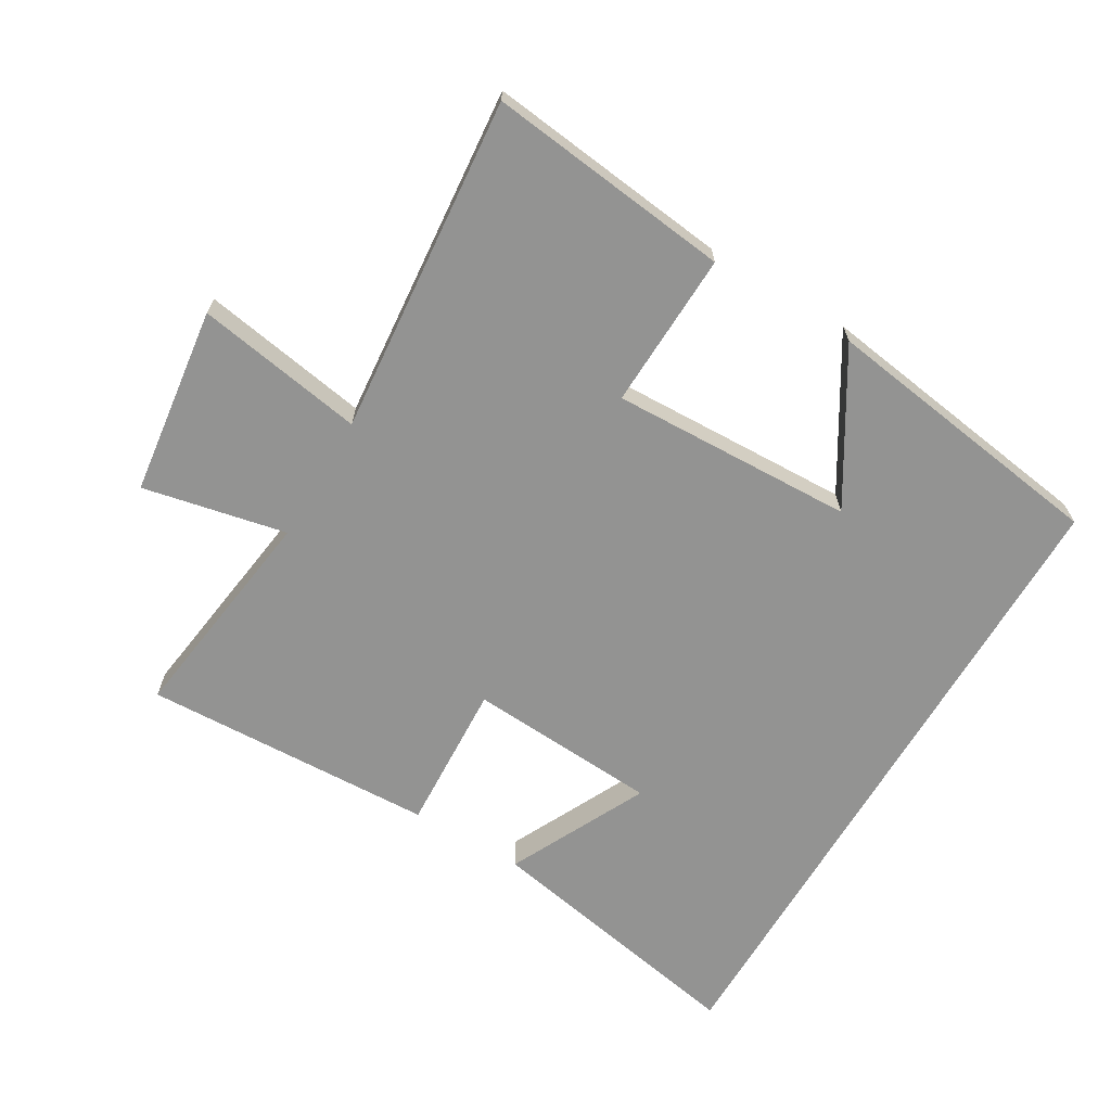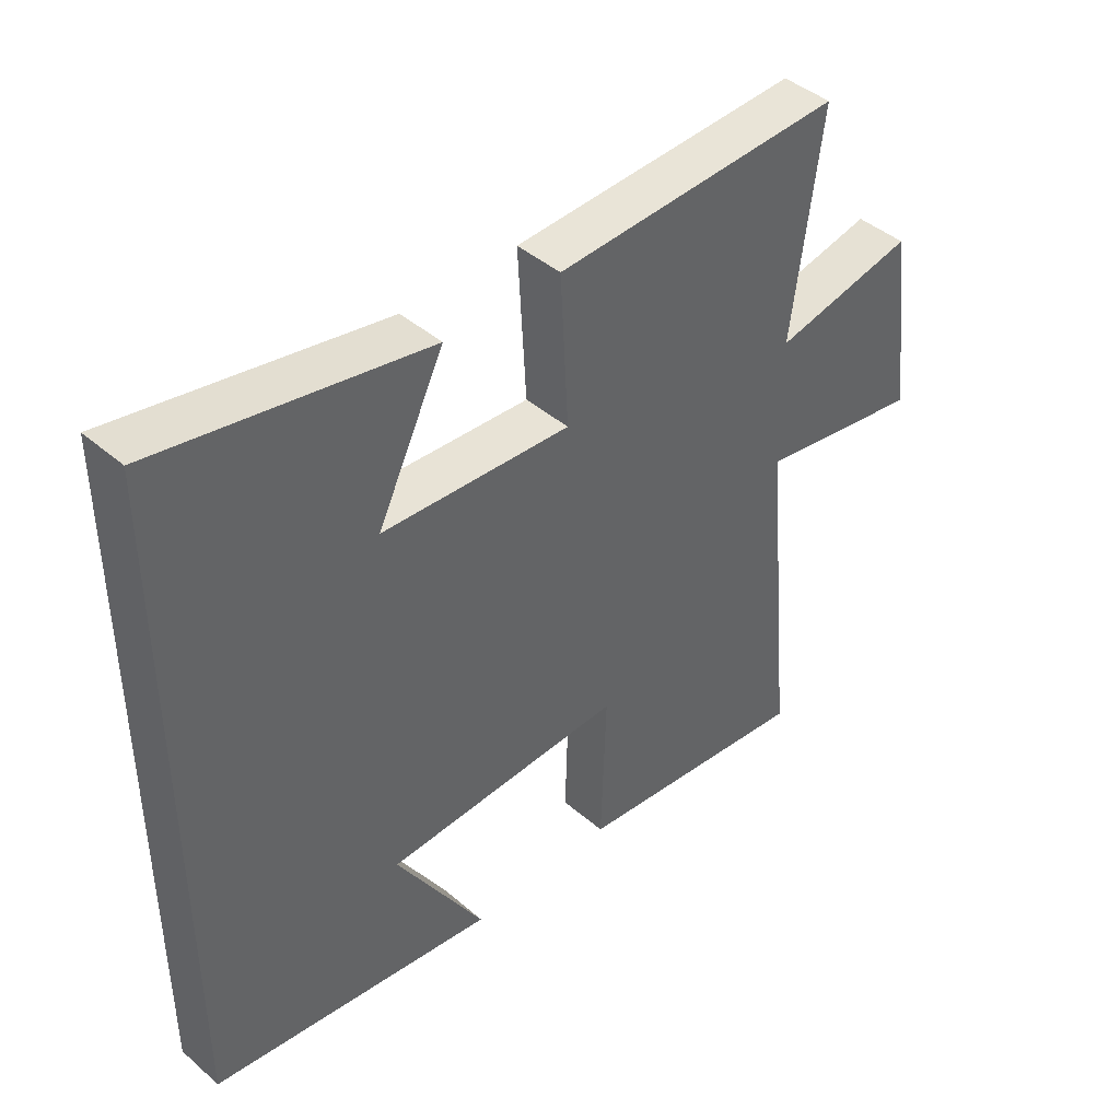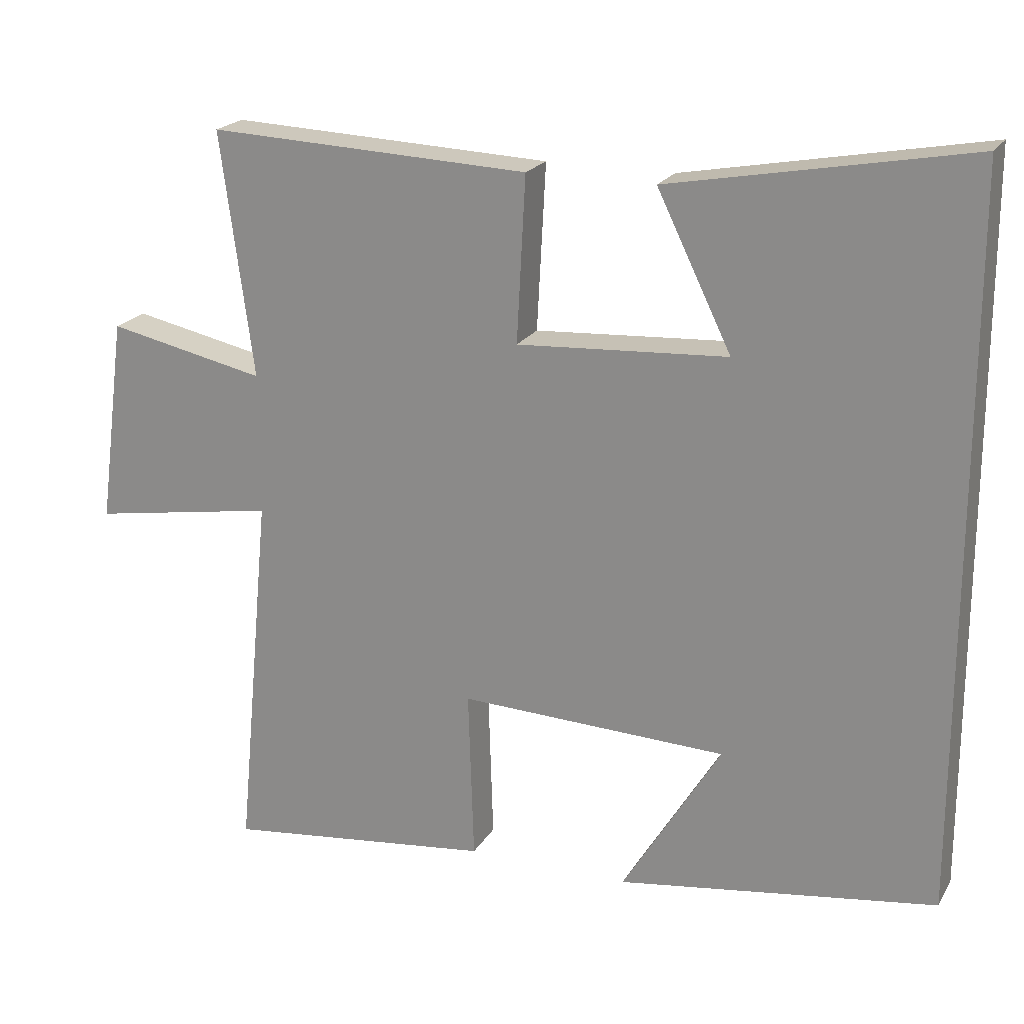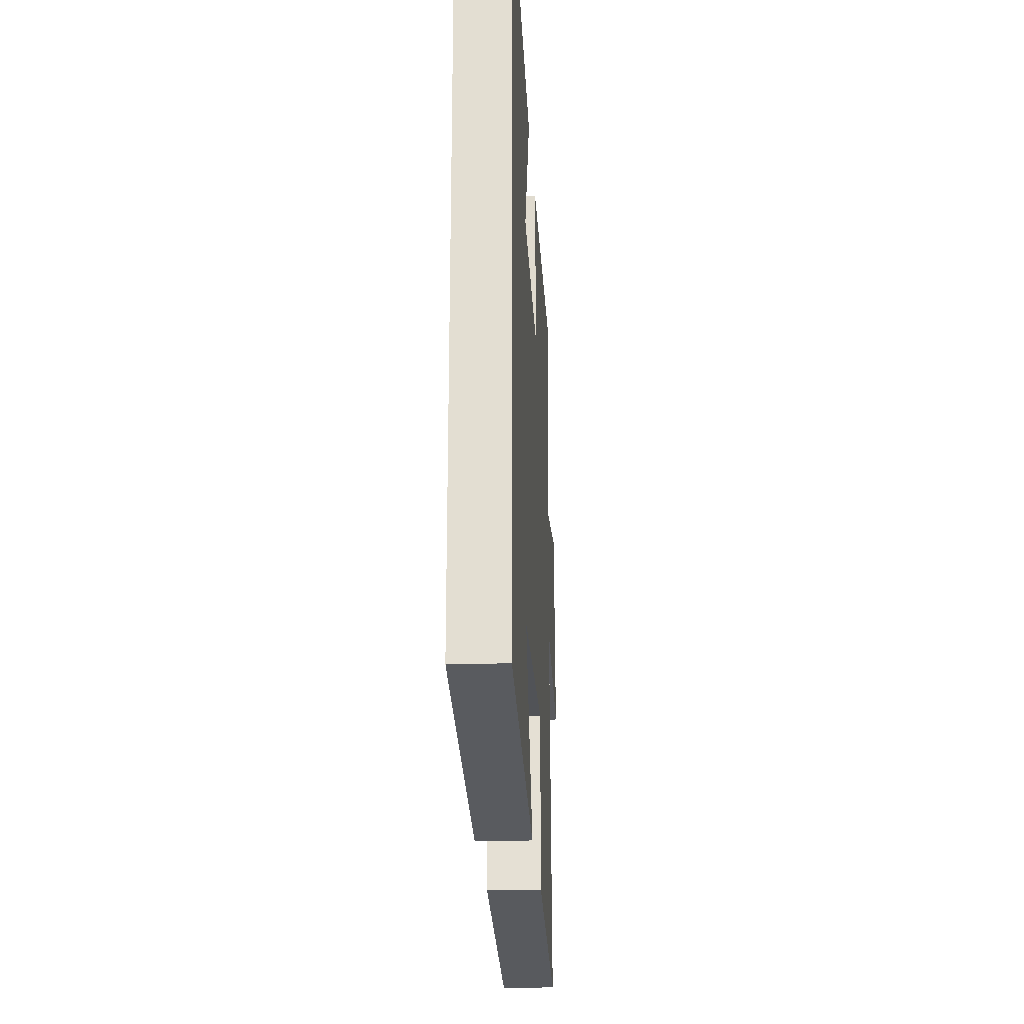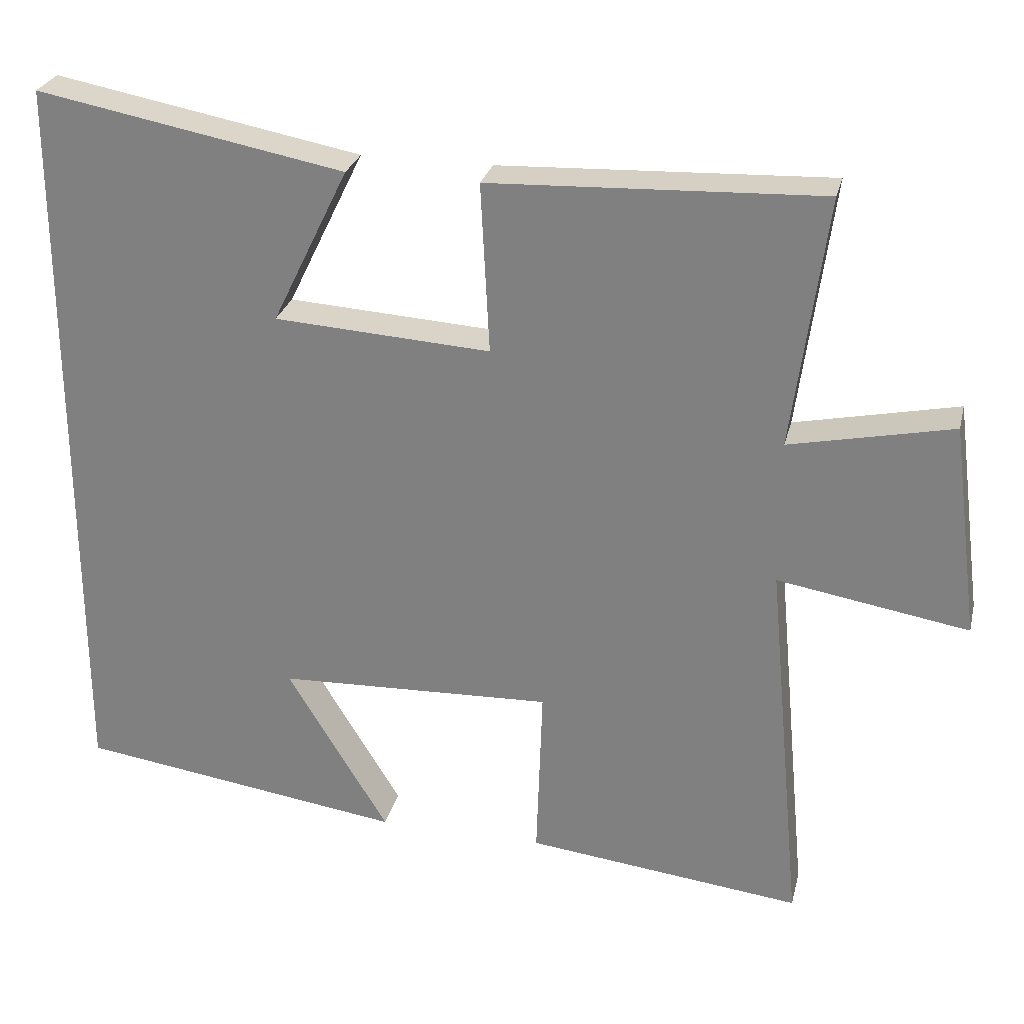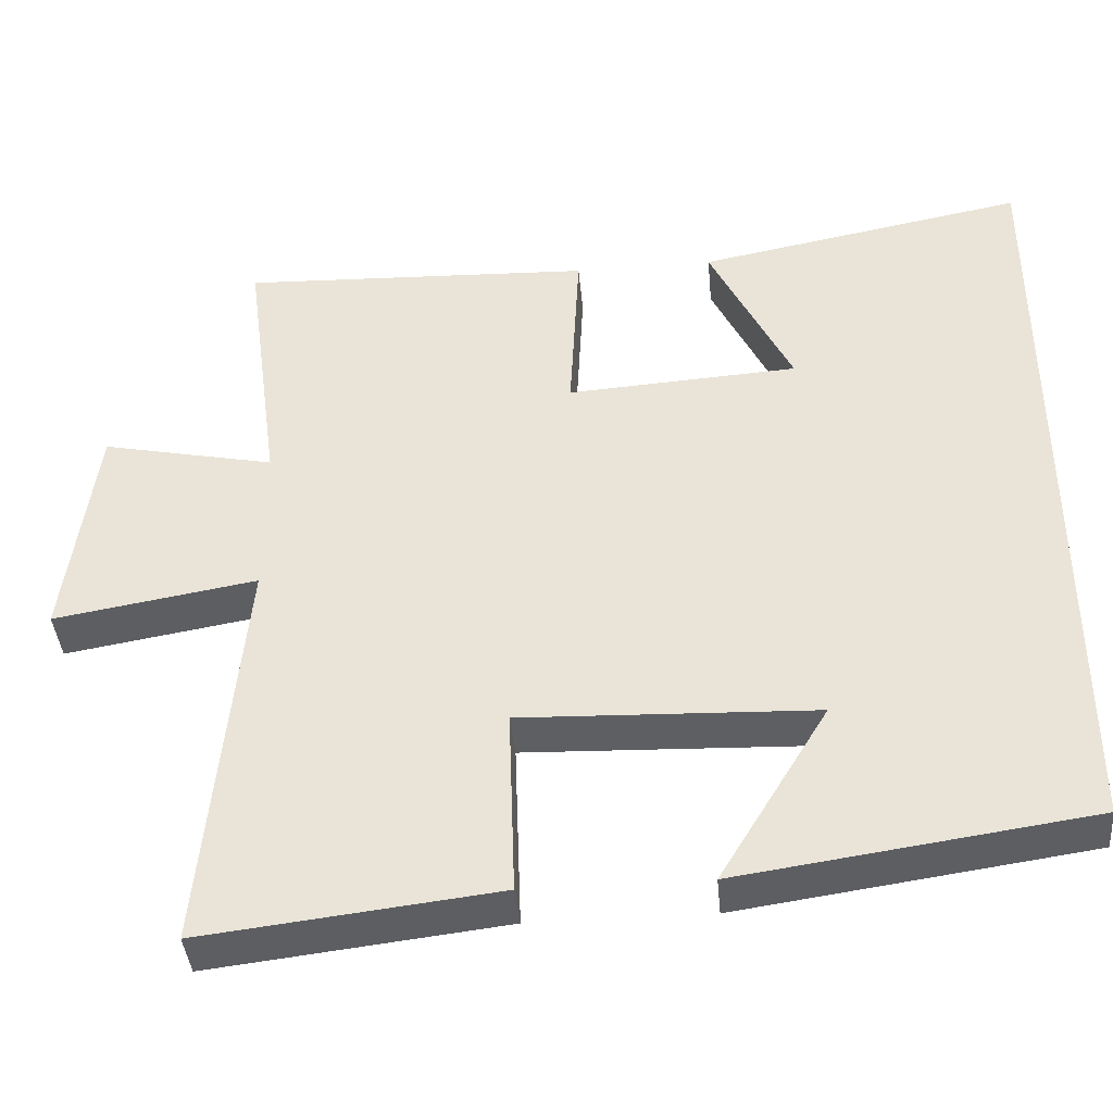
<metadata>
{"format":"obj","ext":"obj","renderer":"f3d","projection":"perspective","resolution":1024,"background":"white","views":[{"elev":-66.6,"azim":149.3,"up":"+Y"},{"elev":43.0,"azim":-44.5,"up":"+Z"},{"elev":20.9,"azim":-157.2,"up":"+Z"},{"elev":-24.0,"azim":-86.8,"up":"+Z"},{"elev":27.2,"azim":13.4,"up":"+Z"},{"elev":-40.5,"azim":-174.8,"up":"+Z"}]}
</metadata>
<code>
v 0.549 0.07 -0.543
v 0.174 0.07 -0.5
v 0.182 0.07 -0.259
v -0.192 0.07 -0.273
v -0.054 0.07 -0.5
v -0.5 0.07 -0.437
v -0.5 0.07 0.578
v -0.082 0.07 0.5
v -0.186 0.07 0.287
v 0.108 0.07 0.269
v 0.096 0.07 0.5
v 0.546 0.07 0.519
v 0.5 0.07 0.177
v 0.721 0.07 0.224
v 0.759 0.07 -0.066
v 0.5 0.07 -0.023
v 0.549 0 -0.543
v 0.174 0 -0.5
v 0.182 0 -0.259
v -0.192 0 -0.273
v -0.054 0 -0.5
v -0.5 0 -0.437
v -0.5 0 0.578
v -0.082 0 0.5
v -0.186 0 0.287
v 0.108 0 0.269
v 0.096 0 0.5
v 0.546 0 0.519
v 0.5 0 0.177
v 0.721 0 0.224
v 0.759 0 -0.066
v 0.5 0 -0.023
f 13 14 15 16
f 10 11 12 13
f 9 10 13 16
f 7 8 9
f 6 7 9
f 4 5 6
f 4 6 9
f 3 4 9 16
f 1 2 3 16
f 32 31 30 29
f 29 28 27 26
f 32 29 26 25
f 25 24 23
f 25 23 22
f 22 21 20
f 25 22 20
f 32 25 20 19
f 32 19 18 17
f 1 17 18 2
f 2 18 19 3
f 3 19 20 4
f 4 20 21 5
f 5 21 22 6
f 6 22 23 7
f 7 23 24 8
f 8 24 25 9
f 9 25 26 10
f 10 26 27 11
f 11 27 28 12
f 12 28 29 13
f 13 29 30 14
f 14 30 31 15
f 15 31 32 16
f 16 32 17 1

</code>
